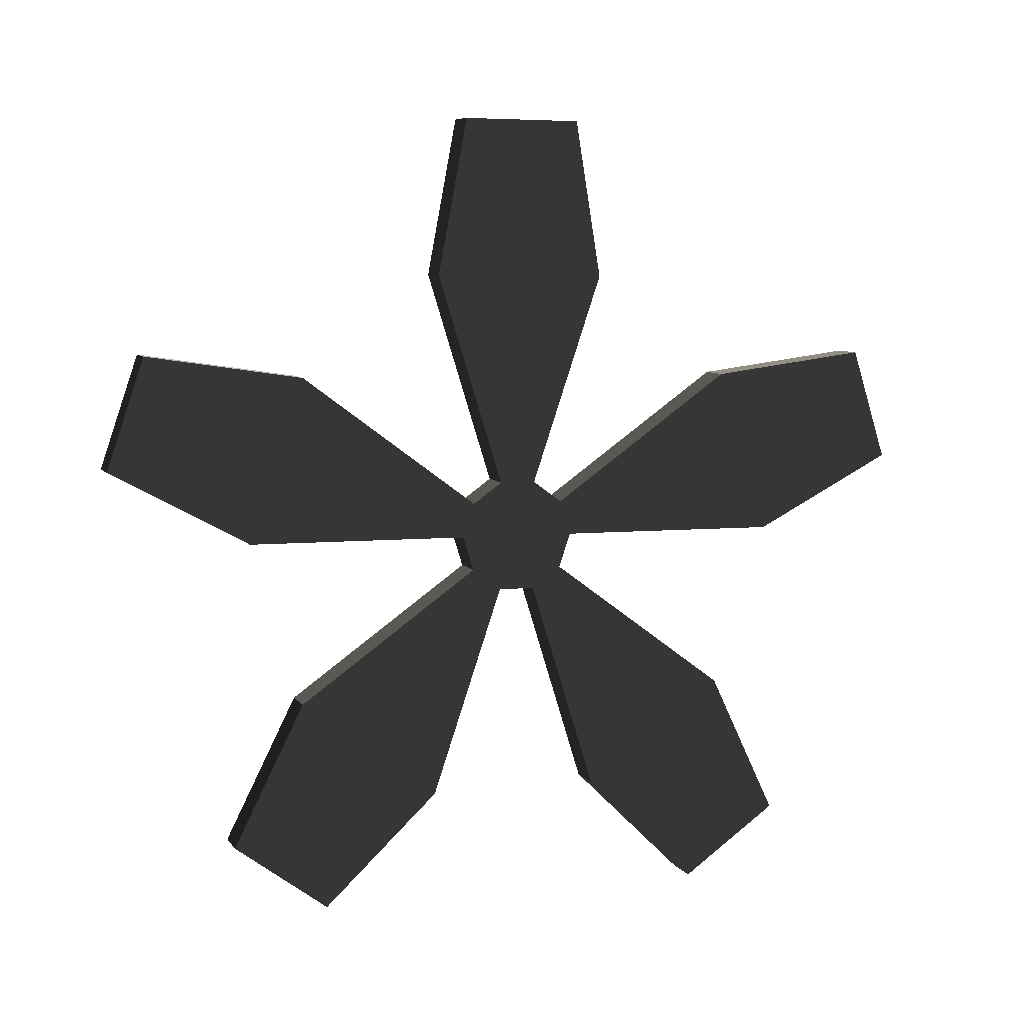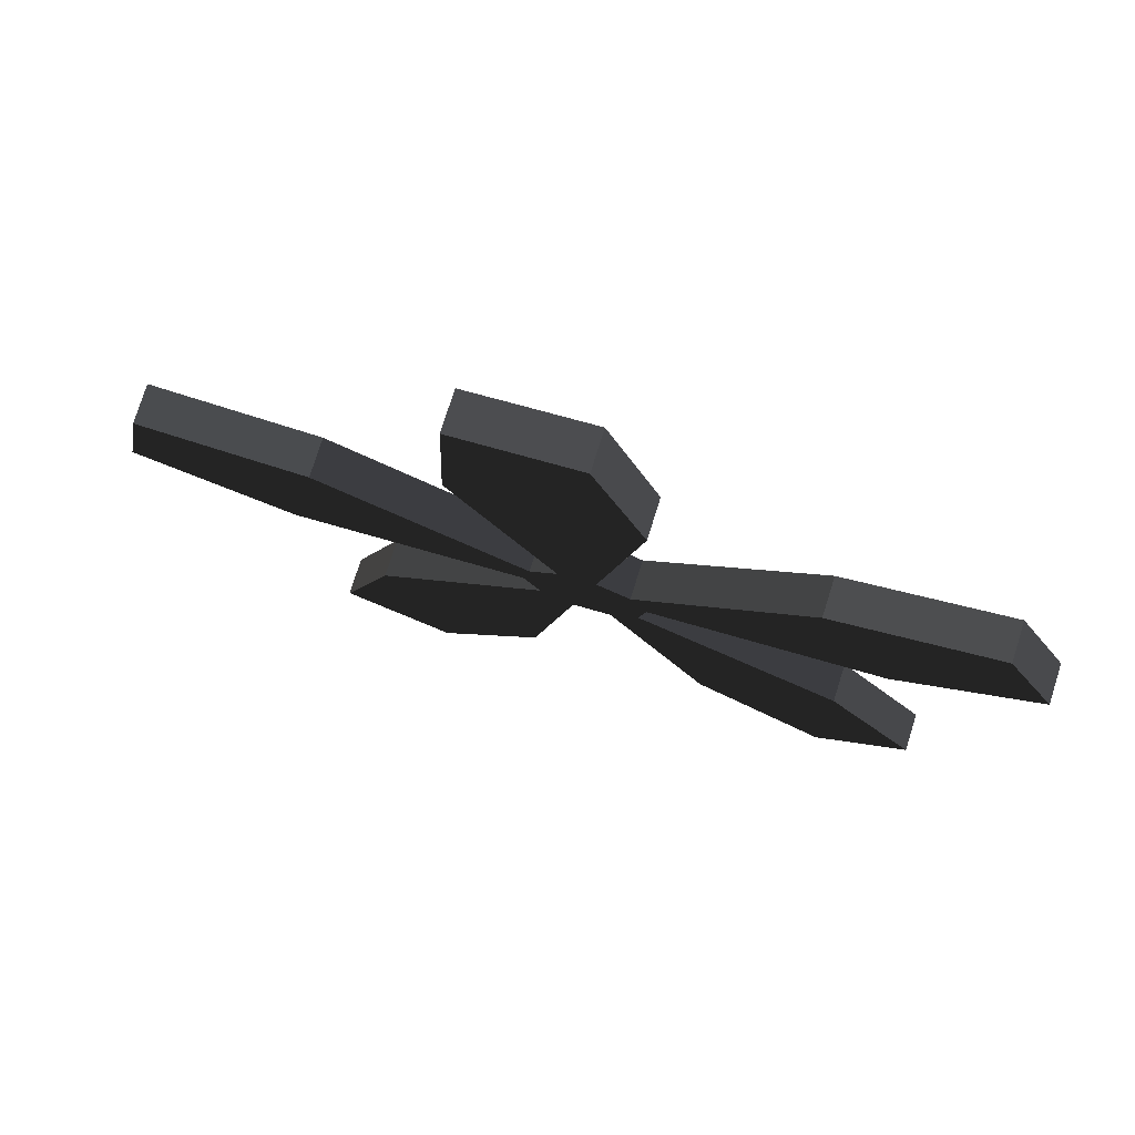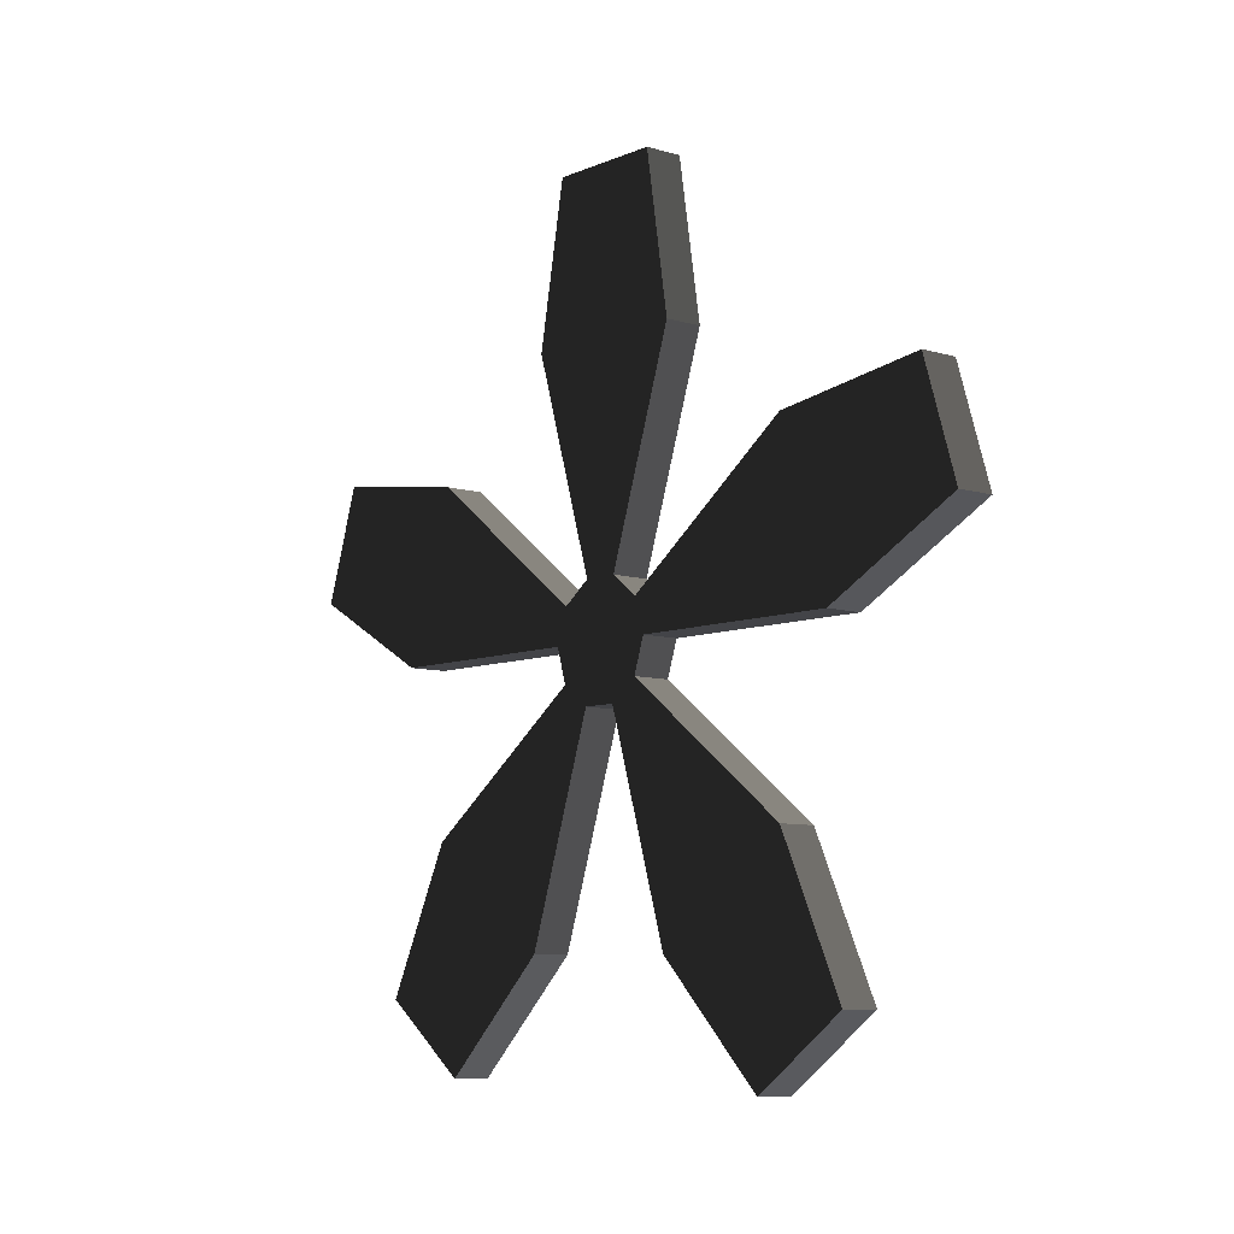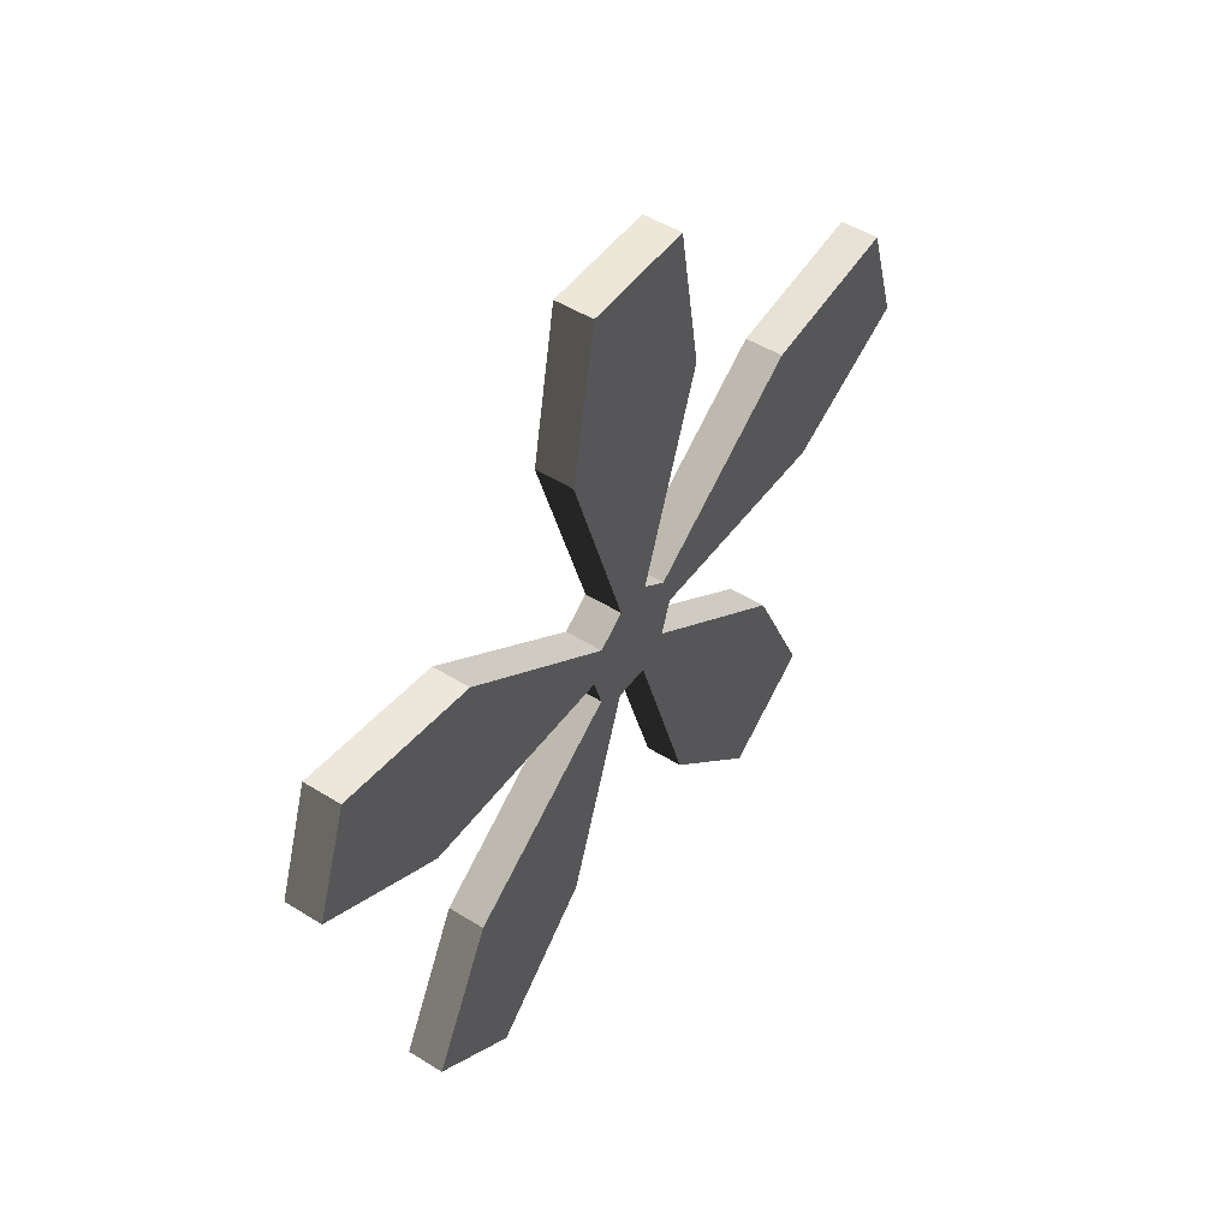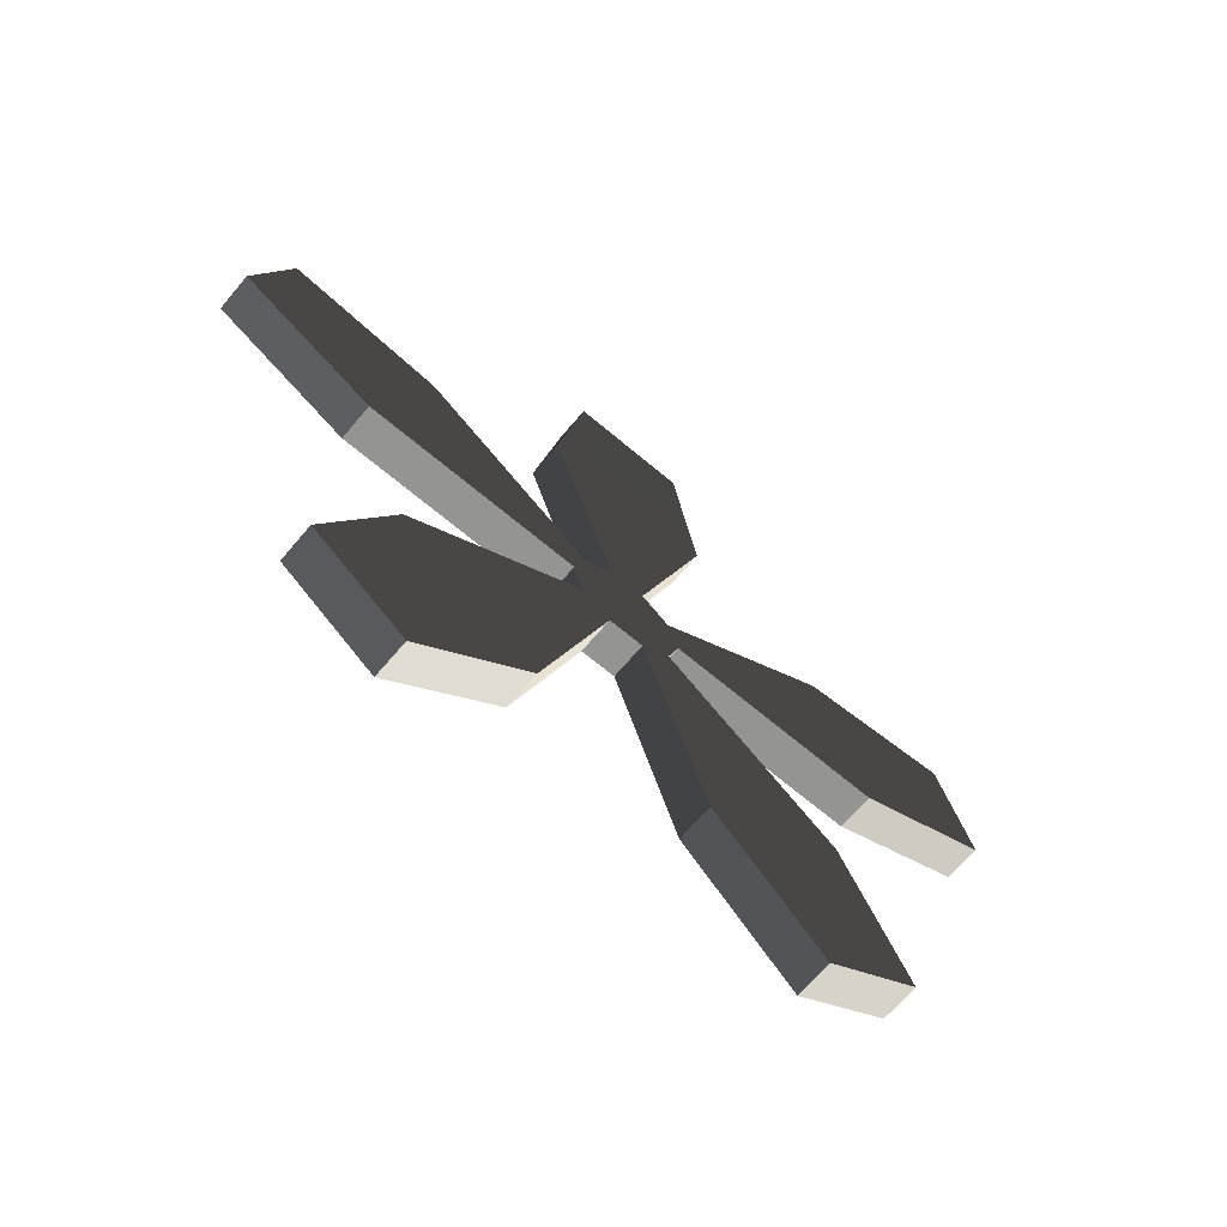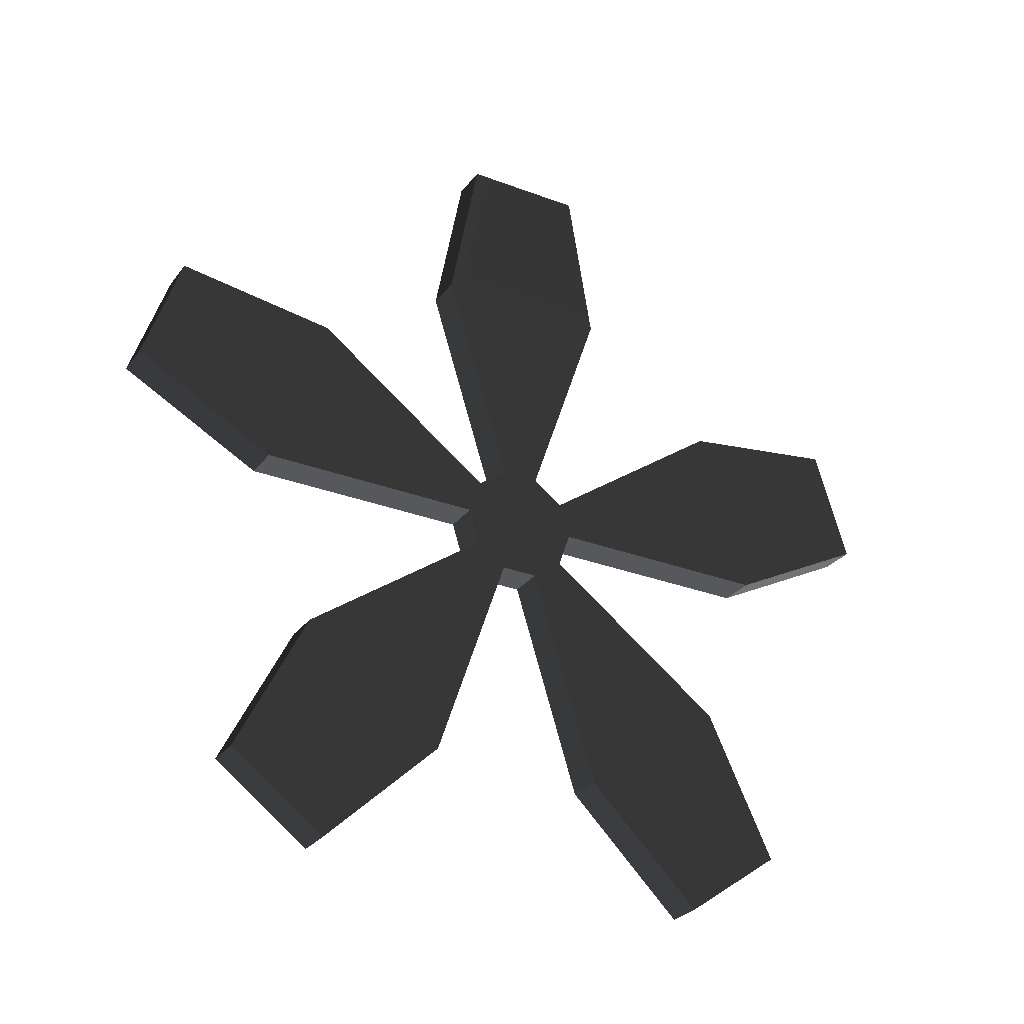
<metadata>
{"format":"obj","ext":"obj","renderer":"f3d","projection":"perspective","resolution":1024,"background":"white","views":[{"elev":7.3,"azim":98.6,"up":"+Y"},{"elev":-73.4,"azim":-109.8,"up":"+Z"},{"elev":-8.2,"azim":168.5,"up":"+Y"},{"elev":49.7,"azim":62.3,"up":"+Y"},{"elev":-67.0,"azim":77.7,"up":"+Y"},{"elev":-28.1,"azim":88.7,"up":"+Y"}]}
</metadata>
<code>
o propeller
v -9.529 83.53 -18.07
v -8.557 85.92 -16.23
v -9.534 84.36 -18.08
v -15.79 93.02 -29.94
v -15.67 93.67 -29.72
v -9.896 81.86 -18.77
v -17.34 82.33 -32.88
v -17.41 81.66 -33.02
v -6.313 79.48 -11.97
v -0.4194 69.72 -0.7936
v -0.1753 70.17 -0.3306
v -9.504 79.39 -18.02
v -9.673 82.54 -18.34
v -15.28 69.31 -28.98
v -15.53 69.75 -29.45
v -8.509 77.88 -16.14
v -11.02 62.85 -20.89
v -10.74 62.49 -20.37
v -7.067 78.59 -13.4
v -7.29 77.91 -13.82
v -4.605 63.02 -8.732
v -4.876 62.65 -9.246
v -5.951 81.97 -11.28
v -6.679 79.21 -12.67
v 1.484 82.85 2.816
v 1.566 82.18 2.972
v -6.343 84.45 -12.03
v -0.1929 93.45 -0.3641
v -0.3173 94.09 -0.6
v -7.338 85.96 -13.91
v -6.338 83.62 -12.02
v -5.428 101.4 -10.29
v -5.106 101.3 -9.682
v -10.65 101.2 -20.2
v -10.97 101.2 -20.8
v -8.188 85.68 -15.53
v -9.136 79.14 -17.32
v -8.74 78.54 -16.57
v -6.182 82.64 -11.72
v -7.704 85.69 -14.61
v -15.04 81.66 -34.27
v -7.525 81.86 -20.02
v -19.83 86.96 -43.36
v -22.2 86.96 -42.11
v -18.65 95.12 -41.11
v -21.02 95.12 -39.86
v -7.163 84.36 -19.33
v -13.3 93.67 -30.97
v -6.186 85.92 -17.48
v -7.729 112.6 -20.4
v -8.6 101.2 -22.06
v -10.1 112.6 -19.15
v -3.741 112.7 -12.84
v -6.112 112.7 -11.59
v -4.967 85.96 -15.17
v -2.735 101.3 -10.93
v -3.971 84.45 -13.28
v 7.382 95.84 8.255
v 2.054 94.09 -1.85
v 6.292 87.74 11.93
v 5.011 95.84 9.505
v 8.663 87.74 10.68
v 3.937 82.18 1.721
v -3.942 79.48 -13.22
v -3.58 81.97 -12.54
v 2.247 59.84 4.263
v 2.196 70.17 -1.581
v -0.9496 54.73 -1.799
v 4.618 59.84 3.013
v 1.422 54.73 -3.049
v -2.505 62.65 -10.5
v -4.919 77.91 -15.07
v -6.138 77.88 -17.39
v -14.57 54.36 -27.64
v -8.37 62.49 -21.62
v -17.83 59.3 -33.81
v -12.2 54.36 -28.89
v -15.46 59.3 -35.06
v -13.16 69.75 -30.7
v -7.133 79.39 -19.27
v -20.8 94.39 -39.44
v -21.83 87.3 -41.39
v -7.064 81.23 -13.4
v -8.829 81.26 -16.74
v -17.43 59.52 -33.06
v -7.911 79.87 -15
v -8.495 83.56 -16.11
v -6.37 112 -12.08
v -7.515 83.59 -14.25
v 1.85 60.05 3.51
v -0.9264 55.6 -1.755
v 5.912 88.05 11.21
v -14.61 55.23 -27.7
v 4.799 95.09 9.104
v -9.834 111.9 -18.65
f 6 41 42
f 8 43 41
f 44 45 43
f 5 45 46
f 5 47 48
f 3 49 47
f 35 49 2
f 35 50 51
f 52 53 50
f 33 53 54
f 33 55 56
f 27 55 30
f 29 57 27
f 29 58 59
f 60 58 61
f 26 62 60
f 23 63 26
f 23 64 65
f 11 64 9
f 66 67 11
f 68 69 66
f 22 70 68
f 20 71 22
f 16 72 20
f 18 73 16
f 74 75 18
f 76 77 74
f 15 78 76
f 12 79 15
f 6 80 12
f 49 64 80
f 43 48 41
f 42 48 47
f 49 42 47
f 73 79 80
f 64 73 80
f 77 79 75
f 57 63 65
f 71 64 67
f 69 71 67
f 57 65 64
f 62 59 58
f 50 56 51
f 49 55 57
f 55 51 56
f 81 5 46
f 44 81 46
f 8 82 44
f 21 24 19
f 25 31 39
f 83 24 39
f 38 84 37
f 14 38 37
f 85 17 14
f 1 7 13
f 32 36 40
f 4 82 7
f 85 15 76
f 74 85 76
f 31 83 39
f 86 38 19
f 87 36 1
f 87 84 86
f 88 34 32
f 87 13 84
f 37 84 13
f 83 19 24
f 89 31 40
f 36 89 40
f 90 21 91
f 92 28 25
f 18 93 74
f 91 22 68
f 66 91 68
f 11 90 66
f 86 89 87
f 92 26 60
f 94 60 61
f 29 94 61
f 88 33 54
f 52 88 54
f 35 95 52
f 6 8 41
f 8 44 43
f 44 46 45
f 5 48 45
f 5 3 47
f 3 2 49
f 35 51 49
f 35 52 50
f 52 54 53
f 33 56 53
f 33 30 55
f 27 57 55
f 29 59 57
f 29 61 58
f 60 62 58
f 26 63 62
f 23 65 63
f 23 9 64
f 11 67 64
f 66 69 67
f 68 70 69
f 22 71 70
f 20 72 71
f 16 73 72
f 18 75 73
f 74 77 75
f 76 78 77
f 15 79 78
f 12 80 79
f 6 42 80
f 49 57 64
f 43 45 48
f 42 41 48
f 49 80 42
f 73 75 79
f 64 72 73
f 77 78 79
f 57 59 63
f 71 72 64
f 69 70 71
f 62 63 59
f 50 53 56
f 55 49 51
f 81 4 5
f 44 82 81
f 8 7 82
f 21 10 24
f 25 28 31
f 38 86 84
f 14 17 38
f 85 93 17
f 1 4 7
f 32 34 36
f 4 81 82
f 85 14 15
f 74 93 85
f 31 89 83
f 88 95 34
f 87 1 13
f 83 86 19
f 36 87 89
f 90 10 21
f 92 94 28
f 18 17 93
f 91 21 22
f 66 90 91
f 11 10 90
f 86 83 89
f 92 25 26
f 94 92 60
f 29 28 94
f 88 32 33
f 52 95 88
f 35 34 95
f 1 2 3
f 4 3 5
f 6 7 8
f 9 10 11
f 12 13 6
f 14 12 15
f 16 17 18
f 19 16 20
f 21 20 22
f 23 24 9
f 25 23 26
f 27 28 29
f 30 31 27
f 32 30 33
f 2 34 35
f 1 36 2
f 4 1 3
f 6 13 7
f 9 24 10
f 12 37 13
f 14 37 12
f 16 38 17
f 19 38 16
f 21 19 20
f 23 39 24
f 25 39 23
f 27 31 28
f 30 40 31
f 32 40 30
f 2 36 34

</code>
